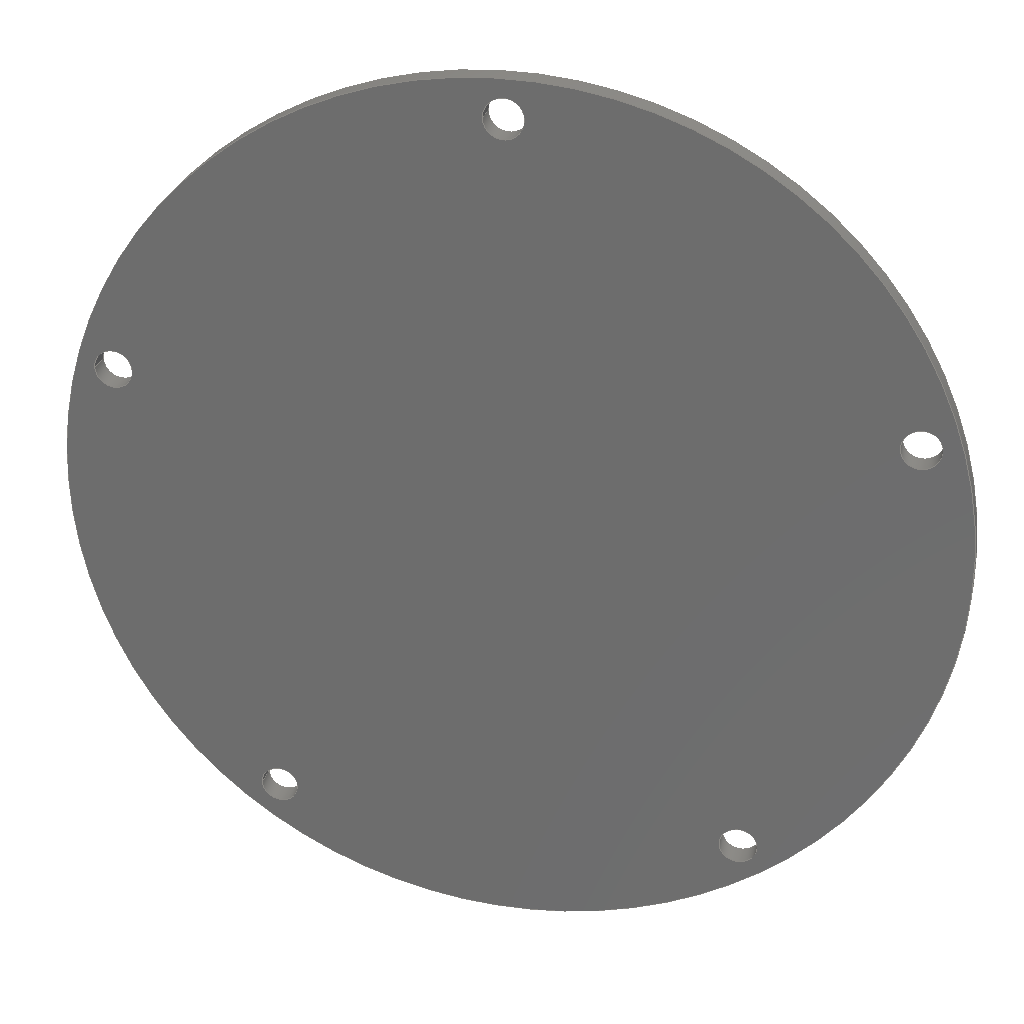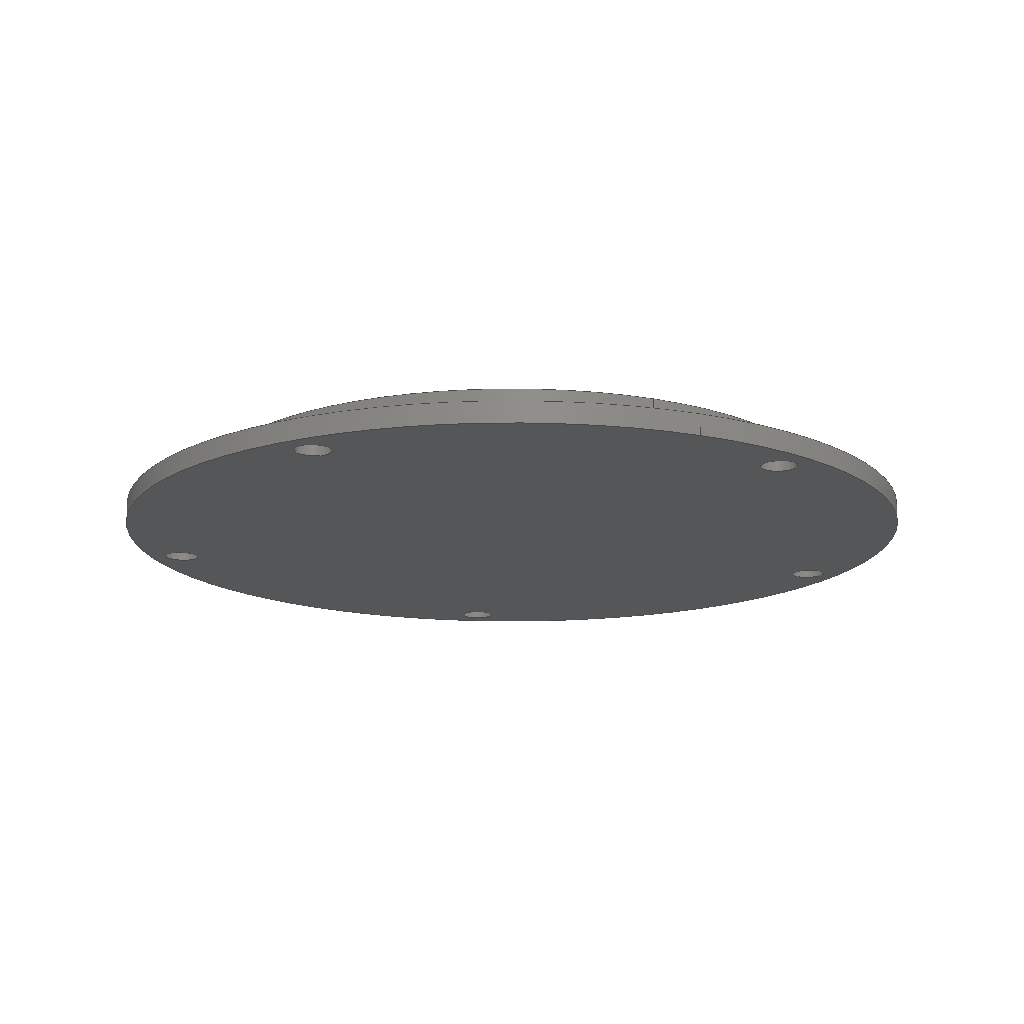
<metadata>
{"format":"step","ext":"step","renderer":"f3d","projection":"perspective","resolution":1024,"background":"white","views":[{"elev":27.5,"azim":13.3,"up":"+Z"},{"elev":-15.4,"azim":-114.6,"up":"+Y"}]}
</metadata>
<code>
ISO-10303-21;
DATA;
#1=MECHANICAL_DESIGN_GEOMETRIC_PRESENTATION_REPRESENTATION('',(#4),#407);
#2=SHAPE_REPRESENTATION_RELATIONSHIP('SRR','None',#414,#3);
#3=ADVANCED_BREP_SHAPE_REPRESENTATION('',(#5),#406);
#4=STYLED_ITEM('',(#423),#5);
#5=MANIFOLD_SOLID_BREP('Mow_Motor_Lid',#223);
#6=FACE_BOUND('',#43,.T.);
#7=FACE_BOUND('',#45,.T.);
#8=FACE_BOUND('',#46,.T.);
#9=FACE_BOUND('',#47,.T.);
#10=FACE_BOUND('',#48,.T.);
#11=FACE_BOUND('',#49,.T.);
#12=FACE_BOUND('',#50,.T.);
#13=FACE_BOUND('',#58,.T.);
#14=FACE_BOUND('',#59,.T.);
#15=FACE_BOUND('',#60,.T.);
#16=FACE_BOUND('',#61,.T.);
#17=FACE_BOUND('',#62,.T.);
#18=FACE_BOUND('',#64,.T.);
#19=PLANE('',#240);
#20=PLANE('',#247);
#21=PLANE('',#248);
#22=PLANE('',#267);
#23=PLANE('',#268);
#24=FACE_OUTER_BOUND('',#38,.T.);
#25=FACE_OUTER_BOUND('',#39,.T.);
#26=FACE_OUTER_BOUND('',#40,.T.);
#27=FACE_OUTER_BOUND('',#41,.T.);
#28=FACE_OUTER_BOUND('',#42,.T.);
#29=FACE_OUTER_BOUND('',#44,.T.);
#30=FACE_OUTER_BOUND('',#51,.T.);
#31=FACE_OUTER_BOUND('',#52,.T.);
#32=FACE_OUTER_BOUND('',#53,.T.);
#33=FACE_OUTER_BOUND('',#54,.T.);
#34=FACE_OUTER_BOUND('',#55,.T.);
#35=FACE_OUTER_BOUND('',#56,.T.);
#36=FACE_OUTER_BOUND('',#57,.T.);
#37=FACE_OUTER_BOUND('',#63,.T.);
#38=EDGE_LOOP('',(#146,#147,#148,#149));
#39=EDGE_LOOP('',(#150));
#40=EDGE_LOOP('',(#151,#152,#153,#154));
#41=EDGE_LOOP('',(#155,#156,#157,#158));
#42=EDGE_LOOP('',(#159));
#43=EDGE_LOOP('',(#160));
#44=EDGE_LOOP('',(#161));
#45=EDGE_LOOP('',(#162));
#46=EDGE_LOOP('',(#163));
#47=EDGE_LOOP('',(#164));
#48=EDGE_LOOP('',(#165));
#49=EDGE_LOOP('',(#166));
#50=EDGE_LOOP('',(#167));
#51=EDGE_LOOP('',(#168,#169,#170,#171));
#52=EDGE_LOOP('',(#172,#173,#174,#175));
#53=EDGE_LOOP('',(#176,#177,#178,#179));
#54=EDGE_LOOP('',(#180,#181,#182,#183));
#55=EDGE_LOOP('',(#184,#185,#186,#187));
#56=EDGE_LOOP('',(#188,#189,#190,#191));
#57=EDGE_LOOP('',(#192));
#58=EDGE_LOOP('',(#193));
#59=EDGE_LOOP('',(#194));
#60=EDGE_LOOP('',(#195));
#61=EDGE_LOOP('',(#196));
#62=EDGE_LOOP('',(#197));
#63=EDGE_LOOP('',(#198));
#64=EDGE_LOOP('',(#199));
#65=LINE('',#349,#74);
#66=LINE('',#356,#75);
#67=LINE('',#362,#76);
#68=LINE('',#381,#77);
#69=LINE('',#385,#78);
#70=LINE('',#389,#79);
#71=LINE('',#393,#80);
#72=LINE('',#397,#81);
#73=LINE('',#401,#82);
#74=VECTOR('',#275,47.25);
#75=VECTOR('',#284,50);
#76=VECTOR('',#291,52);
#77=VECTOR('',#314,2.6);
#78=VECTOR('',#319,2.6);
#79=VECTOR('',#324,2.6);
#80=VECTOR('',#329,2.6);
#81=VECTOR('',#334,2.6);
#82=VECTOR('',#339,60);
#83=CIRCLE('',#238,47.25);
#84=CIRCLE('',#239,47.25);
#85=CIRCLE('',#242,50);
#86=CIRCLE('',#243,50);
#87=CIRCLE('',#245,52);
#88=CIRCLE('',#246,52);
#89=CIRCLE('',#249,60);
#90=CIRCLE('',#250,2.6);
#91=CIRCLE('',#251,2.6);
#92=CIRCLE('',#252,2.6);
#93=CIRCLE('',#253,2.6);
#94=CIRCLE('',#254,2.6);
#95=CIRCLE('',#256,2.6);
#96=CIRCLE('',#258,2.6);
#97=CIRCLE('',#260,2.6);
#98=CIRCLE('',#262,2.6);
#99=CIRCLE('',#264,2.6);
#100=CIRCLE('',#266,60);
#101=VERTEX_POINT('',#346);
#102=VERTEX_POINT('',#348);
#103=VERTEX_POINT('',#353);
#104=VERTEX_POINT('',#355);
#105=VERTEX_POINT('',#359);
#106=VERTEX_POINT('',#361);
#107=VERTEX_POINT('',#366);
#108=VERTEX_POINT('',#368);
#109=VERTEX_POINT('',#370);
#110=VERTEX_POINT('',#372);
#111=VERTEX_POINT('',#374);
#112=VERTEX_POINT('',#376);
#113=VERTEX_POINT('',#379);
#114=VERTEX_POINT('',#383);
#115=VERTEX_POINT('',#387);
#116=VERTEX_POINT('',#391);
#117=VERTEX_POINT('',#395);
#118=VERTEX_POINT('',#399);
#119=EDGE_CURVE('',#101,#101,#83,.T.);
#120=EDGE_CURVE('',#101,#102,#65,.T.);
#121=EDGE_CURVE('',#102,#102,#84,.T.);
#122=EDGE_CURVE('',#103,#103,#85,.T.);
#123=EDGE_CURVE('',#103,#104,#66,.T.);
#124=EDGE_CURVE('',#104,#104,#86,.T.);
#125=EDGE_CURVE('',#105,#105,#87,.T.);
#126=EDGE_CURVE('',#105,#106,#67,.T.);
#127=EDGE_CURVE('',#106,#106,#88,.T.);
#128=EDGE_CURVE('',#107,#107,#89,.T.);
#129=EDGE_CURVE('',#108,#108,#90,.T.);
#130=EDGE_CURVE('',#109,#109,#91,.T.);
#131=EDGE_CURVE('',#110,#110,#92,.T.);
#132=EDGE_CURVE('',#111,#111,#93,.T.);
#133=EDGE_CURVE('',#112,#112,#94,.T.);
#134=EDGE_CURVE('',#113,#113,#95,.T.);
#135=EDGE_CURVE('',#113,#108,#68,.T.);
#136=EDGE_CURVE('',#114,#114,#96,.T.);
#137=EDGE_CURVE('',#114,#109,#69,.T.);
#138=EDGE_CURVE('',#115,#115,#97,.T.);
#139=EDGE_CURVE('',#115,#110,#70,.T.);
#140=EDGE_CURVE('',#116,#116,#98,.T.);
#141=EDGE_CURVE('',#116,#111,#71,.T.);
#142=EDGE_CURVE('',#117,#117,#99,.T.);
#143=EDGE_CURVE('',#117,#112,#72,.T.);
#144=EDGE_CURVE('',#118,#118,#100,.T.);
#145=EDGE_CURVE('',#118,#107,#73,.T.);
#146=ORIENTED_EDGE('',*,*,#119,.F.);
#147=ORIENTED_EDGE('',*,*,#120,.T.);
#148=ORIENTED_EDGE('',*,*,#121,.F.);
#149=ORIENTED_EDGE('',*,*,#120,.F.);
#150=ORIENTED_EDGE('',*,*,#119,.T.);
#151=ORIENTED_EDGE('',*,*,#122,.F.);
#152=ORIENTED_EDGE('',*,*,#123,.T.);
#153=ORIENTED_EDGE('',*,*,#124,.T.);
#154=ORIENTED_EDGE('',*,*,#123,.F.);
#155=ORIENTED_EDGE('',*,*,#125,.F.);
#156=ORIENTED_EDGE('',*,*,#126,.T.);
#157=ORIENTED_EDGE('',*,*,#127,.T.);
#158=ORIENTED_EDGE('',*,*,#126,.F.);
#159=ORIENTED_EDGE('',*,*,#127,.F.);
#160=ORIENTED_EDGE('',*,*,#124,.F.);
#161=ORIENTED_EDGE('',*,*,#128,.F.);
#162=ORIENTED_EDGE('',*,*,#129,.F.);
#163=ORIENTED_EDGE('',*,*,#130,.F.);
#164=ORIENTED_EDGE('',*,*,#131,.F.);
#165=ORIENTED_EDGE('',*,*,#132,.F.);
#166=ORIENTED_EDGE('',*,*,#133,.F.);
#167=ORIENTED_EDGE('',*,*,#125,.T.);
#168=ORIENTED_EDGE('',*,*,#134,.F.);
#169=ORIENTED_EDGE('',*,*,#135,.T.);
#170=ORIENTED_EDGE('',*,*,#129,.T.);
#171=ORIENTED_EDGE('',*,*,#135,.F.);
#172=ORIENTED_EDGE('',*,*,#136,.F.);
#173=ORIENTED_EDGE('',*,*,#137,.T.);
#174=ORIENTED_EDGE('',*,*,#130,.T.);
#175=ORIENTED_EDGE('',*,*,#137,.F.);
#176=ORIENTED_EDGE('',*,*,#138,.F.);
#177=ORIENTED_EDGE('',*,*,#139,.T.);
#178=ORIENTED_EDGE('',*,*,#131,.T.);
#179=ORIENTED_EDGE('',*,*,#139,.F.);
#180=ORIENTED_EDGE('',*,*,#140,.F.);
#181=ORIENTED_EDGE('',*,*,#141,.T.);
#182=ORIENTED_EDGE('',*,*,#132,.T.);
#183=ORIENTED_EDGE('',*,*,#141,.F.);
#184=ORIENTED_EDGE('',*,*,#142,.F.);
#185=ORIENTED_EDGE('',*,*,#143,.T.);
#186=ORIENTED_EDGE('',*,*,#133,.T.);
#187=ORIENTED_EDGE('',*,*,#143,.F.);
#188=ORIENTED_EDGE('',*,*,#144,.F.);
#189=ORIENTED_EDGE('',*,*,#145,.T.);
#190=ORIENTED_EDGE('',*,*,#128,.T.);
#191=ORIENTED_EDGE('',*,*,#145,.F.);
#192=ORIENTED_EDGE('',*,*,#144,.T.);
#193=ORIENTED_EDGE('',*,*,#142,.T.);
#194=ORIENTED_EDGE('',*,*,#140,.T.);
#195=ORIENTED_EDGE('',*,*,#138,.T.);
#196=ORIENTED_EDGE('',*,*,#136,.T.);
#197=ORIENTED_EDGE('',*,*,#134,.T.);
#198=ORIENTED_EDGE('',*,*,#122,.T.);
#199=ORIENTED_EDGE('',*,*,#121,.T.);
#200=CYLINDRICAL_SURFACE('',#237,47.25);
#201=CYLINDRICAL_SURFACE('',#241,50);
#202=CYLINDRICAL_SURFACE('',#244,52);
#203=CYLINDRICAL_SURFACE('',#255,2.6);
#204=CYLINDRICAL_SURFACE('',#257,2.6);
#205=CYLINDRICAL_SURFACE('',#259,2.6);
#206=CYLINDRICAL_SURFACE('',#261,2.6);
#207=CYLINDRICAL_SURFACE('',#263,2.6);
#208=CYLINDRICAL_SURFACE('',#265,60);
#209=ADVANCED_FACE('',(#24),#200,.T.);
#210=ADVANCED_FACE('',(#25),#19,.F.);
#211=ADVANCED_FACE('',(#26),#201,.T.);
#212=ADVANCED_FACE('',(#27),#202,.F.);
#213=ADVANCED_FACE('',(#28,#6),#20,.F.);
#214=ADVANCED_FACE('',(#29,#7,#8,#9,#10,#11,#12),#21,.F.);
#215=ADVANCED_FACE('',(#30),#203,.F.);
#216=ADVANCED_FACE('',(#31),#204,.F.);
#217=ADVANCED_FACE('',(#32),#205,.F.);
#218=ADVANCED_FACE('',(#33),#206,.F.);
#219=ADVANCED_FACE('',(#34),#207,.F.);
#220=ADVANCED_FACE('',(#35),#208,.T.);
#221=ADVANCED_FACE('',(#36,#13,#14,#15,#16,#17),#22,.T.);
#222=ADVANCED_FACE('',(#37,#18),#23,.F.);
#223=CLOSED_SHELL('',(#209,#210,#211,#212,#213,#214,#215,#216,#217,#218,
#219,#220,#221,#222));
#224=DERIVED_UNIT_ELEMENT(#226,1);
#225=DERIVED_UNIT_ELEMENT(#409,-3);
#226=(
MASS_UNIT()
NAMED_UNIT(*)
SI_UNIT(.KILO.,.GRAM.)
);
#227=DERIVED_UNIT((#224,#225));
#228=MEASURE_REPRESENTATION_ITEM('density measure',
POSITIVE_RATIO_MEASURE(7850),#227);
#229=PROPERTY_DEFINITION_REPRESENTATION(#234,#231);
#230=PROPERTY_DEFINITION_REPRESENTATION(#235,#232);
#231=REPRESENTATION('material name',(#233),#406);
#232=REPRESENTATION('density',(#228),#406);
#233=DESCRIPTIVE_REPRESENTATION_ITEM('Stahl','Stahl');
#234=PROPERTY_DEFINITION('material property','material name',#416);
#235=PROPERTY_DEFINITION('material property','density of part',#416);
#236=AXIS2_PLACEMENT_3D('placement',#344,#269,#270);
#237=AXIS2_PLACEMENT_3D('',#345,#271,#272);
#238=AXIS2_PLACEMENT_3D('',#347,#273,#274);
#239=AXIS2_PLACEMENT_3D('',#350,#276,#277);
#240=AXIS2_PLACEMENT_3D('',#351,#278,#279);
#241=AXIS2_PLACEMENT_3D('',#352,#280,#281);
#242=AXIS2_PLACEMENT_3D('',#354,#282,#283);
#243=AXIS2_PLACEMENT_3D('',#357,#285,#286);
#244=AXIS2_PLACEMENT_3D('',#358,#287,#288);
#245=AXIS2_PLACEMENT_3D('',#360,#289,#290);
#246=AXIS2_PLACEMENT_3D('',#363,#292,#293);
#247=AXIS2_PLACEMENT_3D('',#364,#294,#295);
#248=AXIS2_PLACEMENT_3D('',#365,#296,#297);
#249=AXIS2_PLACEMENT_3D('',#367,#298,#299);
#250=AXIS2_PLACEMENT_3D('',#369,#300,#301);
#251=AXIS2_PLACEMENT_3D('',#371,#302,#303);
#252=AXIS2_PLACEMENT_3D('',#373,#304,#305);
#253=AXIS2_PLACEMENT_3D('',#375,#306,#307);
#254=AXIS2_PLACEMENT_3D('',#377,#308,#309);
#255=AXIS2_PLACEMENT_3D('',#378,#310,#311);
#256=AXIS2_PLACEMENT_3D('',#380,#312,#313);
#257=AXIS2_PLACEMENT_3D('',#382,#315,#316);
#258=AXIS2_PLACEMENT_3D('',#384,#317,#318);
#259=AXIS2_PLACEMENT_3D('',#386,#320,#321);
#260=AXIS2_PLACEMENT_3D('',#388,#322,#323);
#261=AXIS2_PLACEMENT_3D('',#390,#325,#326);
#262=AXIS2_PLACEMENT_3D('',#392,#327,#328);
#263=AXIS2_PLACEMENT_3D('',#394,#330,#331);
#264=AXIS2_PLACEMENT_3D('',#396,#332,#333);
#265=AXIS2_PLACEMENT_3D('',#398,#335,#336);
#266=AXIS2_PLACEMENT_3D('',#400,#337,#338);
#267=AXIS2_PLACEMENT_3D('',#402,#340,#341);
#268=AXIS2_PLACEMENT_3D('',#403,#342,#343);
#269=DIRECTION('axis',(0,0,1));
#270=DIRECTION('refdir',(1,0,0));
#271=DIRECTION('center_axis',(0,1,0));
#272=DIRECTION('ref_axis',(1,0,0));
#273=DIRECTION('center_axis',(4.293e-33,1,2.68e-17));
#274=DIRECTION('ref_axis',(1,-4.293e-33,0));
#275=DIRECTION('',(0,-1,0));
#276=DIRECTION('center_axis',(-4.293e-33,-1,-2.68e-17));
#277=DIRECTION('ref_axis',(1,0,0));
#278=DIRECTION('center_axis',(-4.293e-33,-1,-2.68e-17));
#279=DIRECTION('ref_axis',(1,-4.293e-33,0));
#280=DIRECTION('center_axis',(0,-1,0));
#281=DIRECTION('ref_axis',(1,0,0));
#282=DIRECTION('center_axis',(4.293e-33,1,2.68e-17));
#283=DIRECTION('ref_axis',(1,0,0));
#284=DIRECTION('',(0,-1,0));
#285=DIRECTION('center_axis',(4.293e-33,1,2.68e-17));
#286=DIRECTION('ref_axis',(1,-4.293e-33,0));
#287=DIRECTION('center_axis',(0,-1,0));
#288=DIRECTION('ref_axis',(1,0,0));
#289=DIRECTION('center_axis',(-4.293e-33,-1,-2.68e-17));
#290=DIRECTION('ref_axis',(1,0,0));
#291=DIRECTION('',(0,-1,0));
#292=DIRECTION('center_axis',(-4.293e-33,-1,-2.68e-17));
#293=DIRECTION('ref_axis',(1,-4.293e-33,0));
#294=DIRECTION('center_axis',(-4.293e-33,-1,-2.68e-17));
#295=DIRECTION('ref_axis',(1,-4.293e-33,0));
#296=DIRECTION('center_axis',(-4.293e-33,-1,-2.68e-17));
#297=DIRECTION('ref_axis',(1,-4.293e-33,0));
#298=DIRECTION('center_axis',(-4.293e-33,-1,-2.68e-17));
#299=DIRECTION('ref_axis',(1,-4.293e-33,0));
#300=DIRECTION('center_axis',(4.293e-33,1,2.68e-17));
#301=DIRECTION('ref_axis',(1,-4.293e-33,0));
#302=DIRECTION('center_axis',(4.293e-33,1,2.68e-17));
#303=DIRECTION('ref_axis',(1,-4.293e-33,0));
#304=DIRECTION('center_axis',(4.293e-33,1,2.68e-17));
#305=DIRECTION('ref_axis',(1,-4.293e-33,0));
#306=DIRECTION('center_axis',(4.293e-33,1,2.68e-17));
#307=DIRECTION('ref_axis',(1,-4.293e-33,0));
#308=DIRECTION('center_axis',(4.293e-33,1,2.68e-17));
#309=DIRECTION('ref_axis',(1,-4.293e-33,0));
#310=DIRECTION('center_axis',(0,-1,0));
#311=DIRECTION('ref_axis',(1,0,0));
#312=DIRECTION('center_axis',(4.293e-33,1,2.68e-17));
#313=DIRECTION('ref_axis',(1,-4.293e-33,0));
#314=DIRECTION('',(0,1,0));
#315=DIRECTION('center_axis',(0,-1,0));
#316=DIRECTION('ref_axis',(1,0,0));
#317=DIRECTION('center_axis',(4.293e-33,1,2.68e-17));
#318=DIRECTION('ref_axis',(1,-4.293e-33,0));
#319=DIRECTION('',(0,1,0));
#320=DIRECTION('center_axis',(0,-1,0));
#321=DIRECTION('ref_axis',(1,0,0));
#322=DIRECTION('center_axis',(4.293e-33,1,2.68e-17));
#323=DIRECTION('ref_axis',(1,-4.293e-33,0));
#324=DIRECTION('',(0,1,0));
#325=DIRECTION('center_axis',(0,-1,0));
#326=DIRECTION('ref_axis',(1,0,0));
#327=DIRECTION('center_axis',(4.293e-33,1,2.68e-17));
#328=DIRECTION('ref_axis',(1,-4.293e-33,0));
#329=DIRECTION('',(0,1,0));
#330=DIRECTION('center_axis',(0,-1,0));
#331=DIRECTION('ref_axis',(1,0,0));
#332=DIRECTION('center_axis',(4.293e-33,1,2.68e-17));
#333=DIRECTION('ref_axis',(1,-4.293e-33,0));
#334=DIRECTION('',(0,1,0));
#335=DIRECTION('center_axis',(0,-1,0));
#336=DIRECTION('ref_axis',(1,0,0));
#337=DIRECTION('center_axis',(-4.293e-33,-1,-2.68e-17));
#338=DIRECTION('ref_axis',(1,-4.293e-33,0));
#339=DIRECTION('',(0,1,0));
#340=DIRECTION('center_axis',(-4.293e-33,-1,-2.68e-17));
#341=DIRECTION('ref_axis',(1,-4.293e-33,0));
#342=DIRECTION('center_axis',(-4.293e-33,-1,-2.68e-17));
#343=DIRECTION('ref_axis',(1,-4.293e-33,0));
#344=CARTESIAN_POINT('',(0,0,0));
#345=CARTESIAN_POINT('Origin',(-70,14.75,-250));
#346=CARTESIAN_POINT('',(-117.2,20.75,-250));
#347=CARTESIAN_POINT('Origin',(-70,20.75,-250));
#348=CARTESIAN_POINT('',(-117.2,14.75,-250));
#349=CARTESIAN_POINT('',(-117.2,14.75,-250));
#350=CARTESIAN_POINT('Origin',(-70,14.75,-250));
#351=CARTESIAN_POINT('Origin',(-70,20.75,-250));
#352=CARTESIAN_POINT('Origin',(-70,14.75,-250));
#353=CARTESIAN_POINT('',(-120,14.75,-250));
#354=CARTESIAN_POINT('Origin',(-70,14.75,-250));
#355=CARTESIAN_POINT('',(-120,13.35,-250));
#356=CARTESIAN_POINT('',(-120,14.75,-250));
#357=CARTESIAN_POINT('Origin',(-70,13.35,-250));
#358=CARTESIAN_POINT('Origin',(-70,14.75,-250));
#359=CARTESIAN_POINT('',(-122,14.75,-250));
#360=CARTESIAN_POINT('Origin',(-70,14.75,-250));
#361=CARTESIAN_POINT('',(-122,13.35,-250));
#362=CARTESIAN_POINT('',(-122,14.75,-250));
#363=CARTESIAN_POINT('Origin',(-70,13.35,-250));
#364=CARTESIAN_POINT('Origin',(-70,13.35,-250));
#365=CARTESIAN_POINT('Origin',(-70,14.75,-250));
#366=CARTESIAN_POINT('',(-130,14.75,-250));
#367=CARTESIAN_POINT('Origin',(-70,14.75,-250));
#368=CARTESIAN_POINT('',(-72.6,14.75,-195));
#369=CARTESIAN_POINT('Origin',(-70,14.75,-195));
#370=CARTESIAN_POINT('',(-20.29,14.75,-233));
#371=CARTESIAN_POINT('Origin',(-17.69,14.75,-233));
#372=CARTESIAN_POINT('',(-40.27,14.75,-294.5));
#373=CARTESIAN_POINT('Origin',(-37.67,14.75,-294.5));
#374=CARTESIAN_POINT('',(-124.9,14.75,-233));
#375=CARTESIAN_POINT('Origin',(-122.3,14.75,-233));
#376=CARTESIAN_POINT('',(-104.9,14.75,-294.5));
#377=CARTESIAN_POINT('Origin',(-102.3,14.75,-294.5));
#378=CARTESIAN_POINT('Origin',(-70,14.75,-195));
#379=CARTESIAN_POINT('',(-72.6,11.75,-195));
#380=CARTESIAN_POINT('Origin',(-70,11.75,-195));
#381=CARTESIAN_POINT('',(-72.6,14.75,-195));
#382=CARTESIAN_POINT('Origin',(-17.69,14.75,-233));
#383=CARTESIAN_POINT('',(-20.29,11.75,-233));
#384=CARTESIAN_POINT('Origin',(-17.69,11.75,-233));
#385=CARTESIAN_POINT('',(-20.29,14.75,-233));
#386=CARTESIAN_POINT('Origin',(-37.67,14.75,-294.5));
#387=CARTESIAN_POINT('',(-40.27,11.75,-294.5));
#388=CARTESIAN_POINT('Origin',(-37.67,11.75,-294.5));
#389=CARTESIAN_POINT('',(-40.27,14.75,-294.5));
#390=CARTESIAN_POINT('Origin',(-122.3,14.75,-233));
#391=CARTESIAN_POINT('',(-124.9,11.75,-233));
#392=CARTESIAN_POINT('Origin',(-122.3,11.75,-233));
#393=CARTESIAN_POINT('',(-124.9,14.75,-233));
#394=CARTESIAN_POINT('Origin',(-102.3,14.75,-294.5));
#395=CARTESIAN_POINT('',(-104.9,11.75,-294.5));
#396=CARTESIAN_POINT('Origin',(-102.3,11.75,-294.5));
#397=CARTESIAN_POINT('',(-104.9,14.75,-294.5));
#398=CARTESIAN_POINT('Origin',(-70,14.75,-250));
#399=CARTESIAN_POINT('',(-130,11.75,-250));
#400=CARTESIAN_POINT('Origin',(-70,11.75,-250));
#401=CARTESIAN_POINT('',(-130,14.75,-250));
#402=CARTESIAN_POINT('Origin',(-70,11.75,-250));
#403=CARTESIAN_POINT('Origin',(-70,14.75,-250));
#404=UNCERTAINTY_MEASURE_WITH_UNIT(LENGTH_MEASURE(0.01),#408,
'DISTANCE_ACCURACY_VALUE',
'Maximum model space distance between geometric entities at asserted c
onnectivities');
#405=UNCERTAINTY_MEASURE_WITH_UNIT(LENGTH_MEASURE(0.01),#408,
'DISTANCE_ACCURACY_VALUE',
'Maximum model space distance between geometric entities at asserted c
onnectivities');
#406=(
GEOMETRIC_REPRESENTATION_CONTEXT(3)
GLOBAL_UNCERTAINTY_ASSIGNED_CONTEXT((#404))
GLOBAL_UNIT_ASSIGNED_CONTEXT((#408,#410,#411))
REPRESENTATION_CONTEXT('','3D')
);
#407=(
GEOMETRIC_REPRESENTATION_CONTEXT(3)
GLOBAL_UNCERTAINTY_ASSIGNED_CONTEXT((#405))
GLOBAL_UNIT_ASSIGNED_CONTEXT((#408,#410,#411))
REPRESENTATION_CONTEXT('','3D')
);
#408=(
LENGTH_UNIT()
NAMED_UNIT(*)
SI_UNIT(.MILLI.,.METRE.)
);
#409=(
LENGTH_UNIT()
NAMED_UNIT(*)
SI_UNIT($,.METRE.)
);
#410=(
NAMED_UNIT(*)
PLANE_ANGLE_UNIT()
SI_UNIT($,.RADIAN.)
);
#411=(
NAMED_UNIT(*)
SI_UNIT($,.STERADIAN.)
SOLID_ANGLE_UNIT()
);
#412=SHAPE_DEFINITION_REPRESENTATION(#413,#414);
#413=PRODUCT_DEFINITION_SHAPE('',$,#416);
#414=SHAPE_REPRESENTATION('',(#236),#406);
#415=PRODUCT_DEFINITION_CONTEXT('part definition',#420,'design');
#416=PRODUCT_DEFINITION('Mow_Motor_Lid','Mow_Motor_Lid',#417,#415);
#417=PRODUCT_DEFINITION_FORMATION('',$,#422);
#418=PRODUCT_RELATED_PRODUCT_CATEGORY('Mow_Motor_Lid','Mow_Motor_Lid',(#422));
#419=APPLICATION_PROTOCOL_DEFINITION('international standard',
'automotive_design',2009,#420);
#420=APPLICATION_CONTEXT(
'Core Data for Automotive Mechanical Design Process');
#421=PRODUCT_CONTEXT('part definition',#420,'mechanical');
#422=PRODUCT('Mow_Motor_Lid','Mow_Motor_Lid',$,(#421));
#423=PRESENTATION_STYLE_ASSIGNMENT((#424));
#424=SURFACE_STYLE_USAGE(.BOTH.,#425);
#425=SURFACE_SIDE_STYLE('',(#426));
#426=SURFACE_STYLE_FILL_AREA(#427);
#427=FILL_AREA_STYLE('Stahl - satiniert',(#428));
#428=FILL_AREA_STYLE_COLOUR('Stahl - satiniert',#429);
#429=COLOUR_RGB('Stahl - satiniert',0.6275,0.6275,
0.6275);
ENDSEC;
END-ISO-10303-21;

</code>
